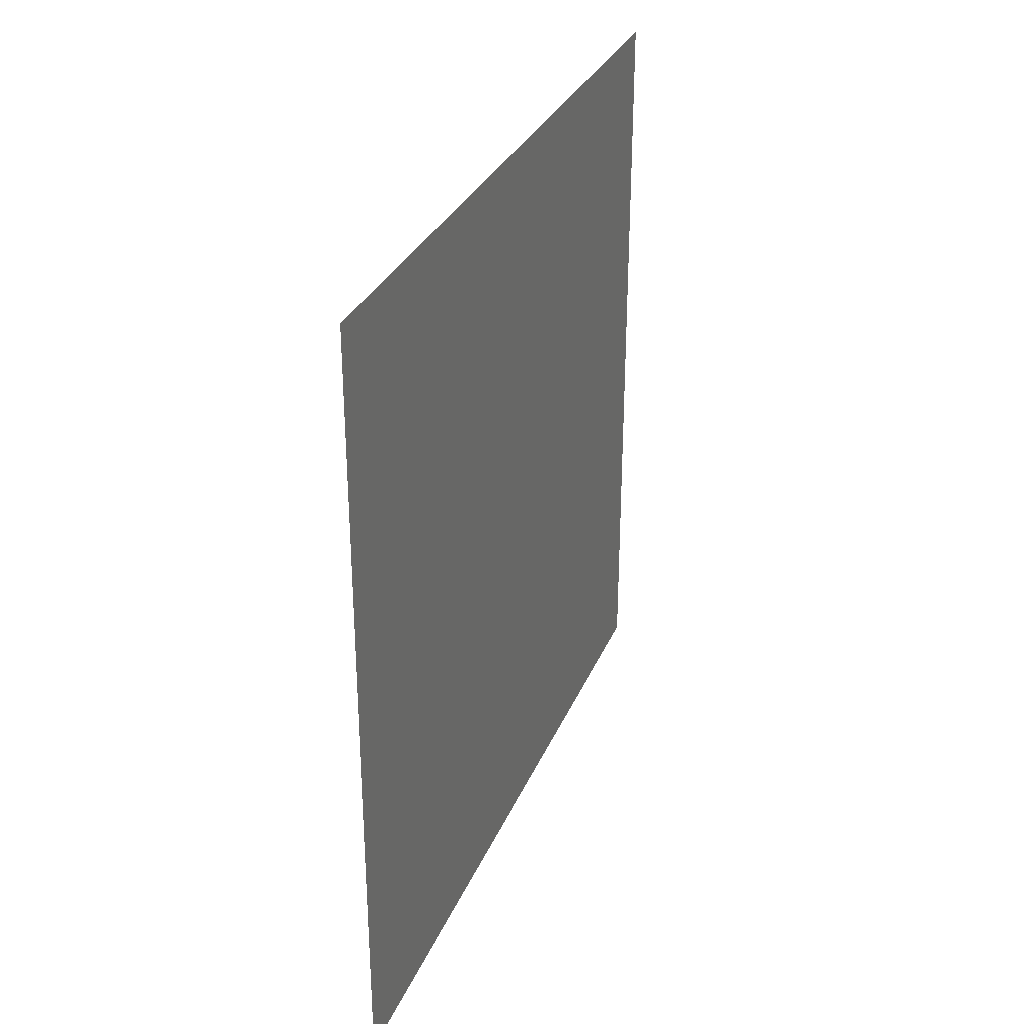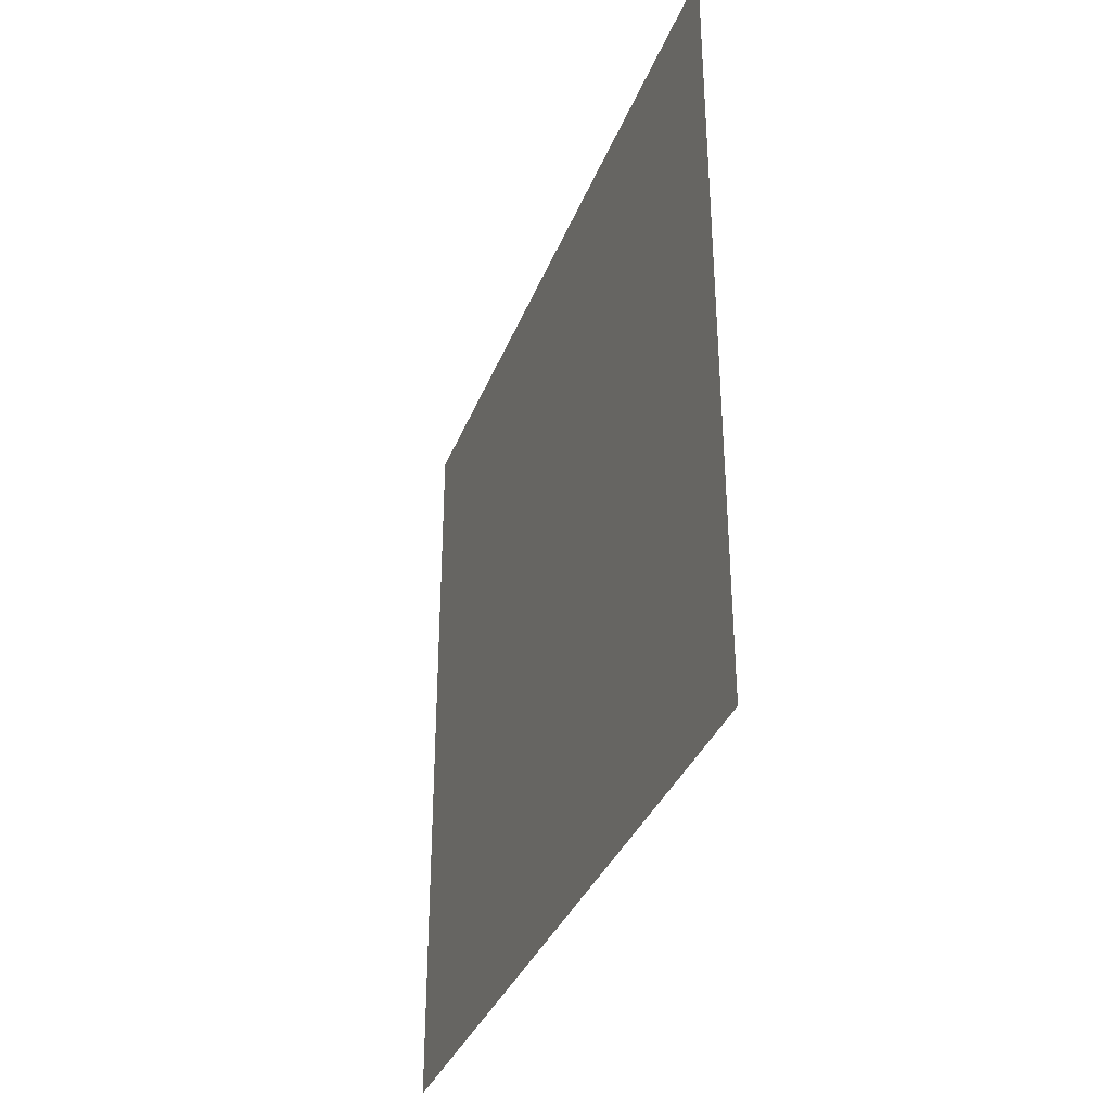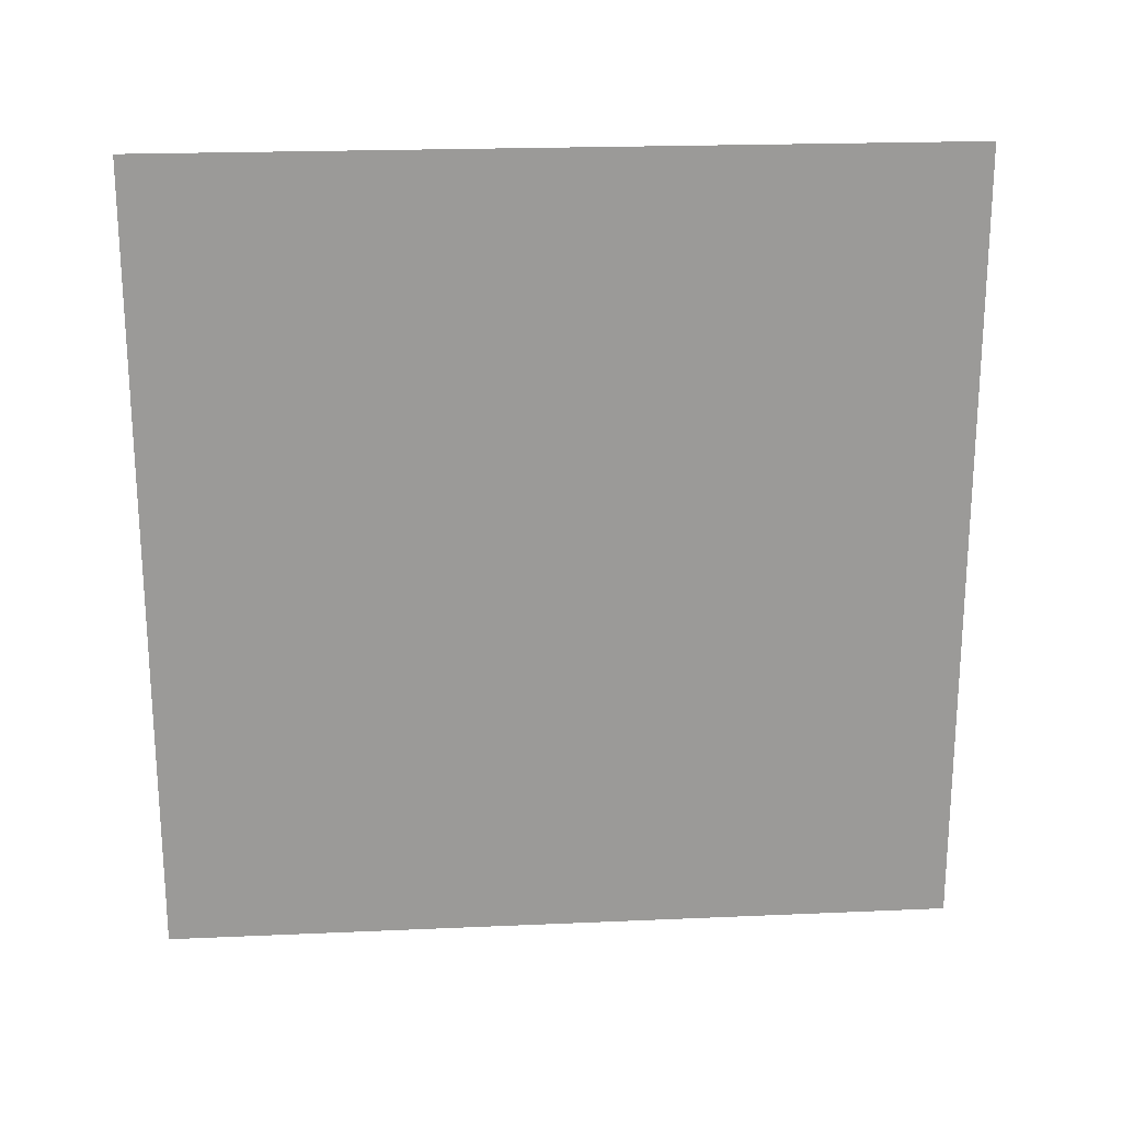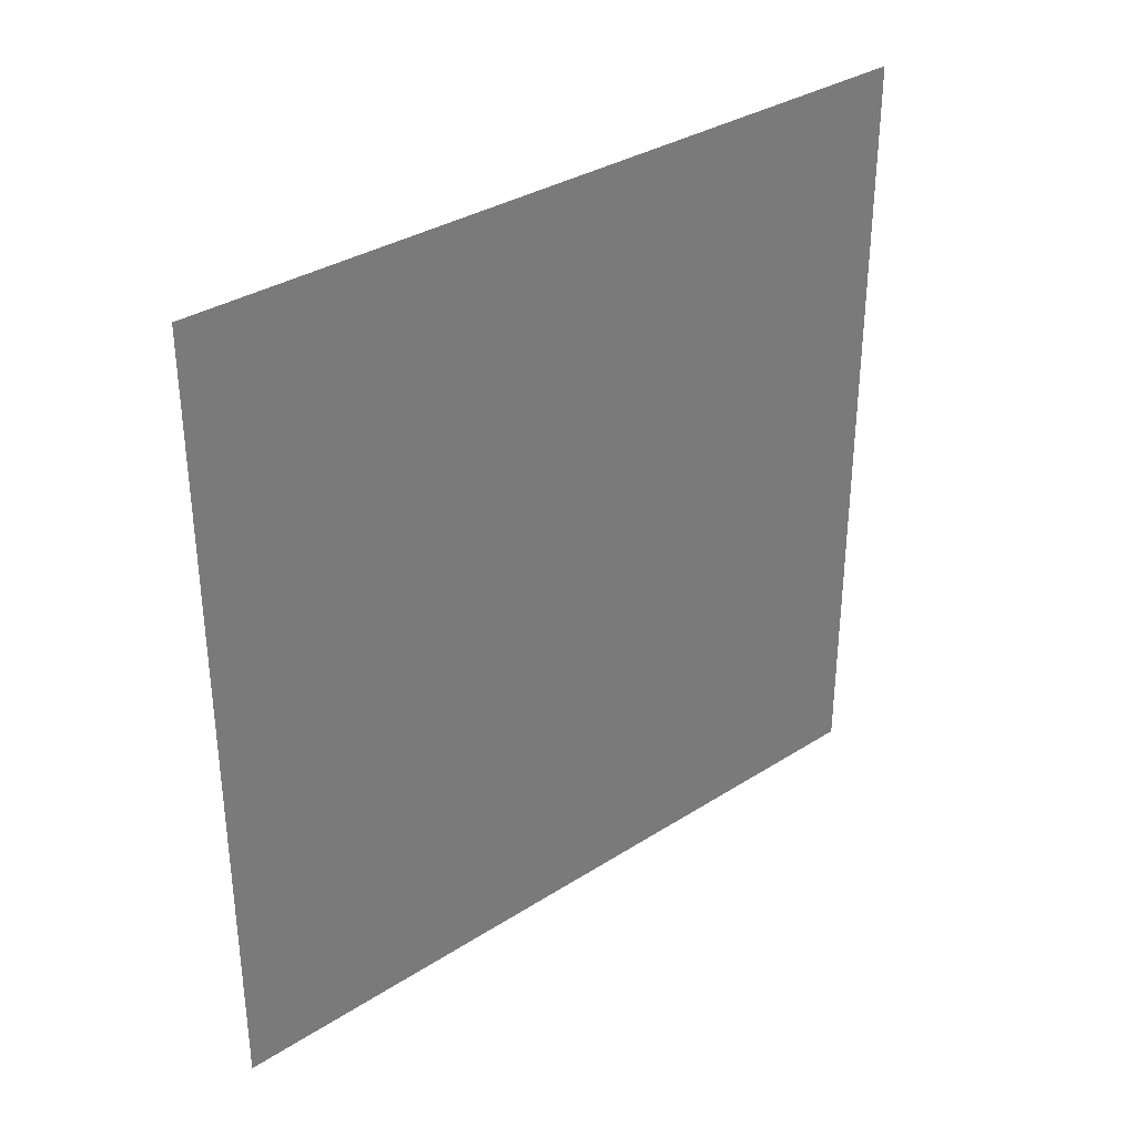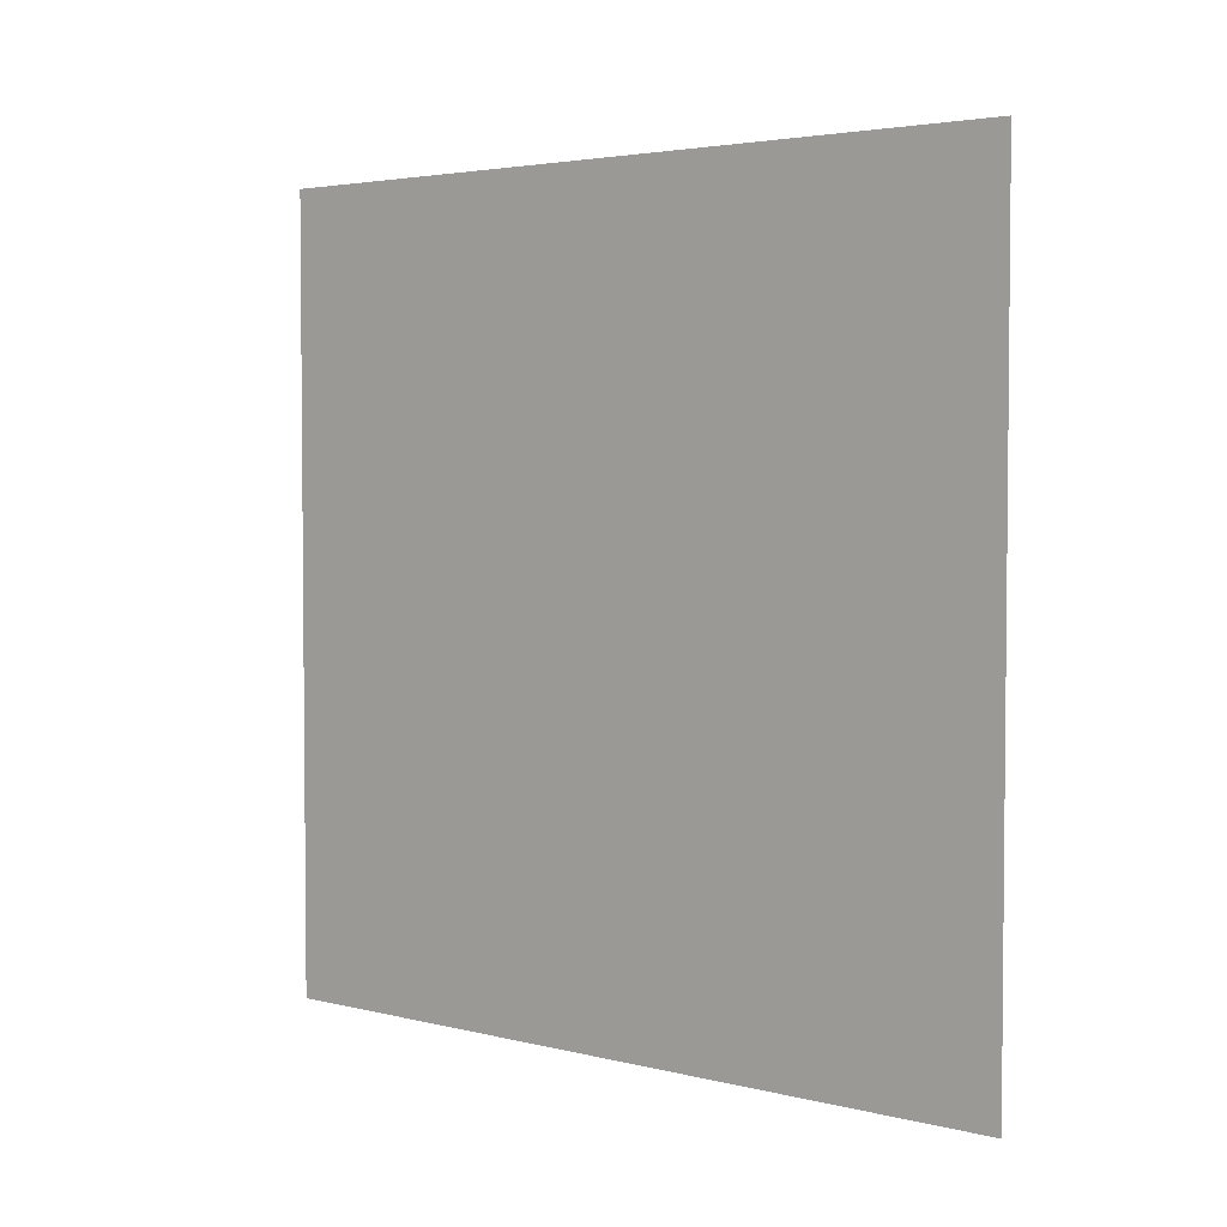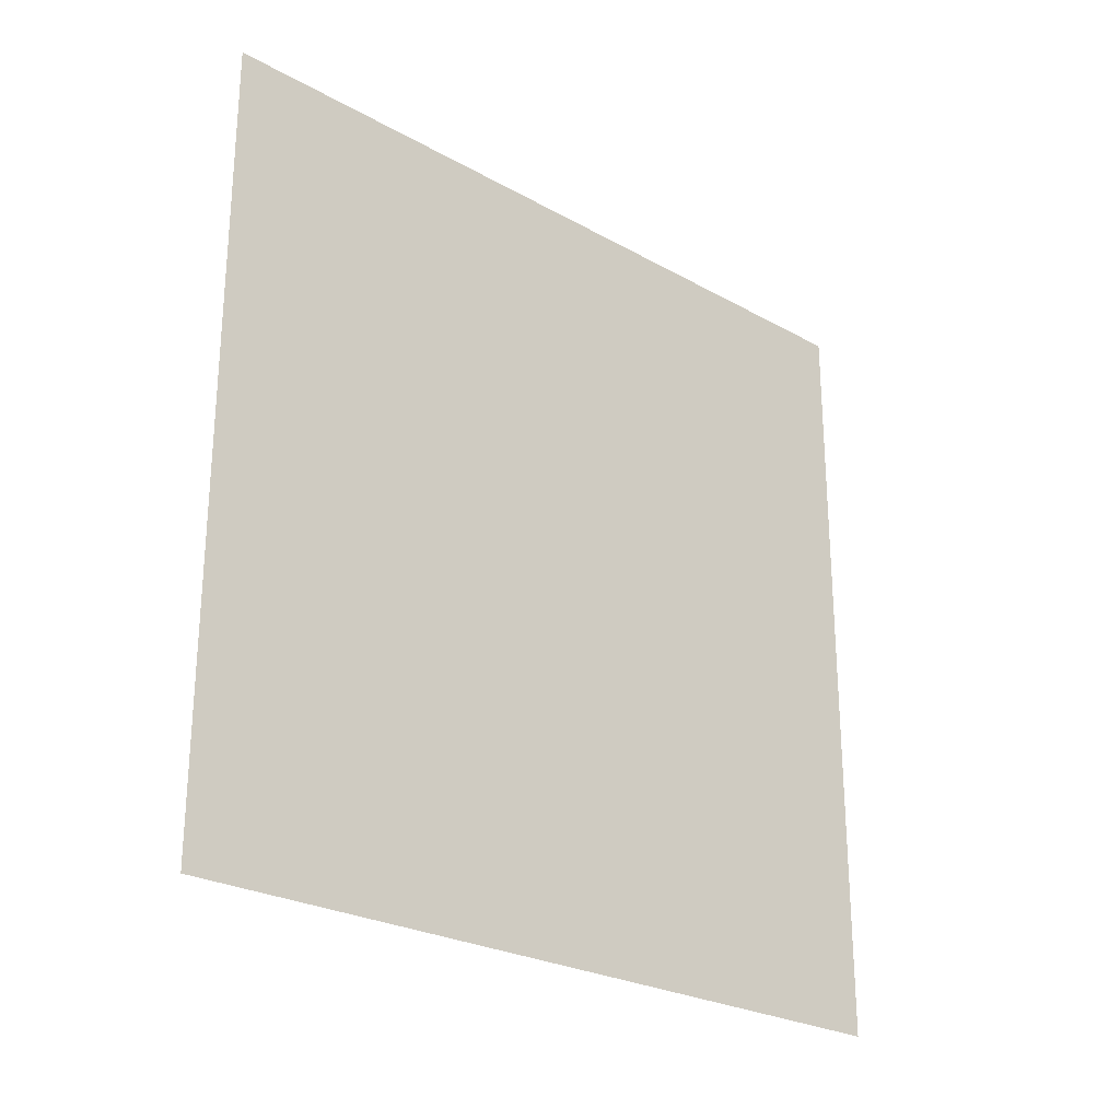
<metadata>
{"format":"obj","ext":"obj","renderer":"f3d","projection":"perspective","resolution":1024,"background":"white","views":[{"elev":30.8,"azim":20.2,"up":"+Z"},{"elev":-35.1,"azim":-19.6,"up":"+Y"},{"elev":21.0,"azim":-94.5,"up":"+Y"},{"elev":33.7,"azim":-131.0,"up":"+Z"},{"elev":3.5,"azim":-50.0,"up":"+Y"},{"elev":-25.5,"azim":-131.9,"up":"+Y"}]}
</metadata>
<code>
g OrbitalEffect_Aim_Mesh
v 0 -0.5 -0.5
v 0 -0.5 0.5
v 0 0.5 0.5
v 0 0.5 -0.5
g OrbitalEffect_Aim_Mesh_0
f 3 2 1
f 4 3 1

</code>
